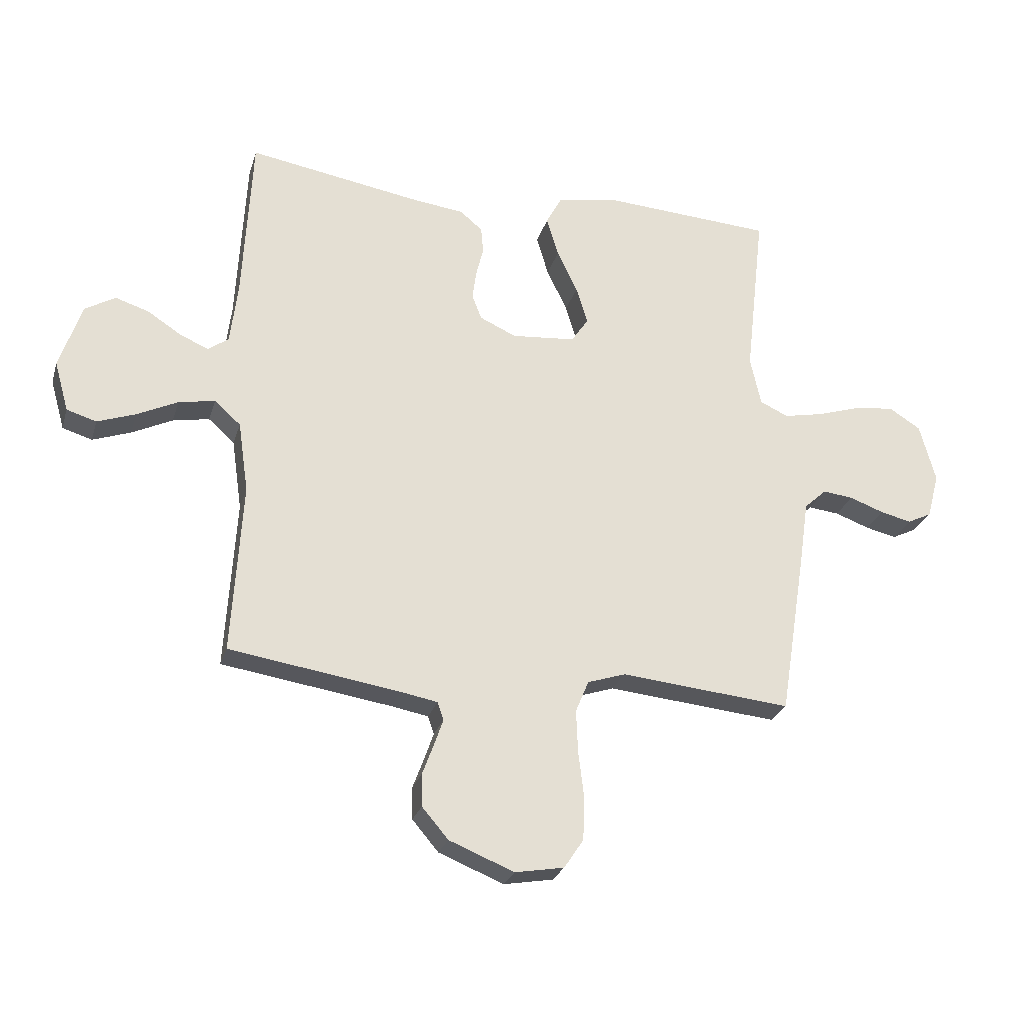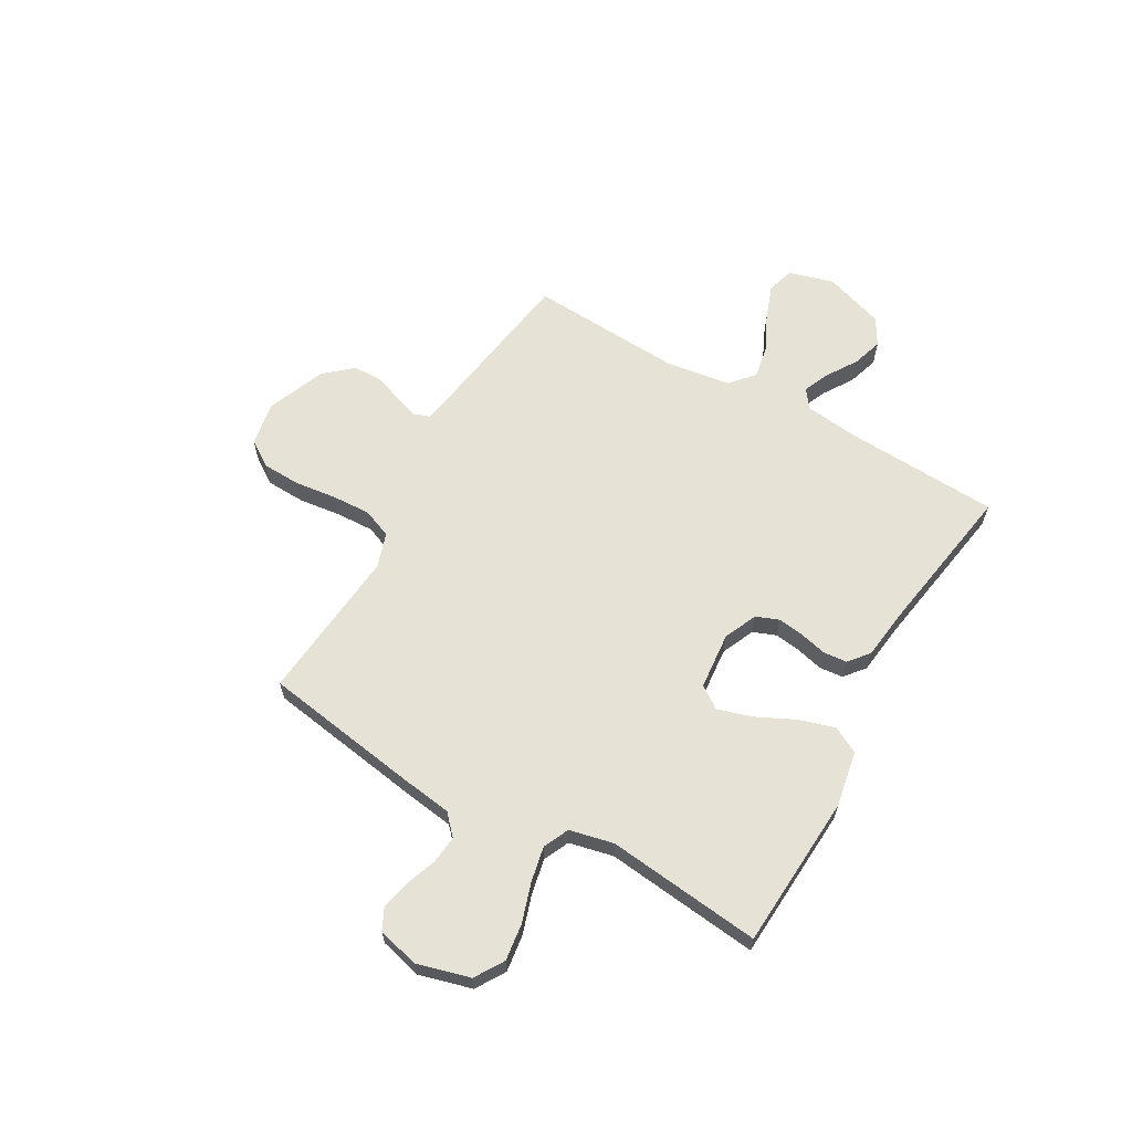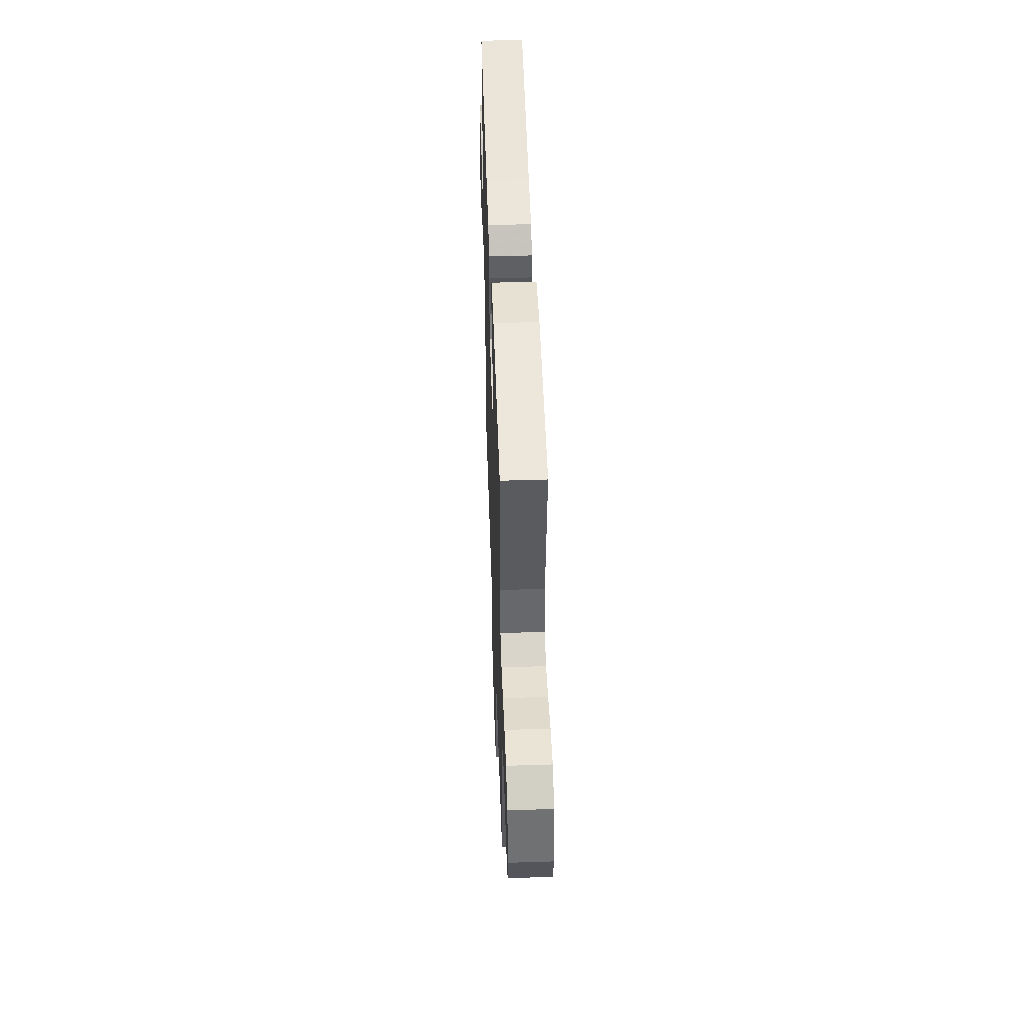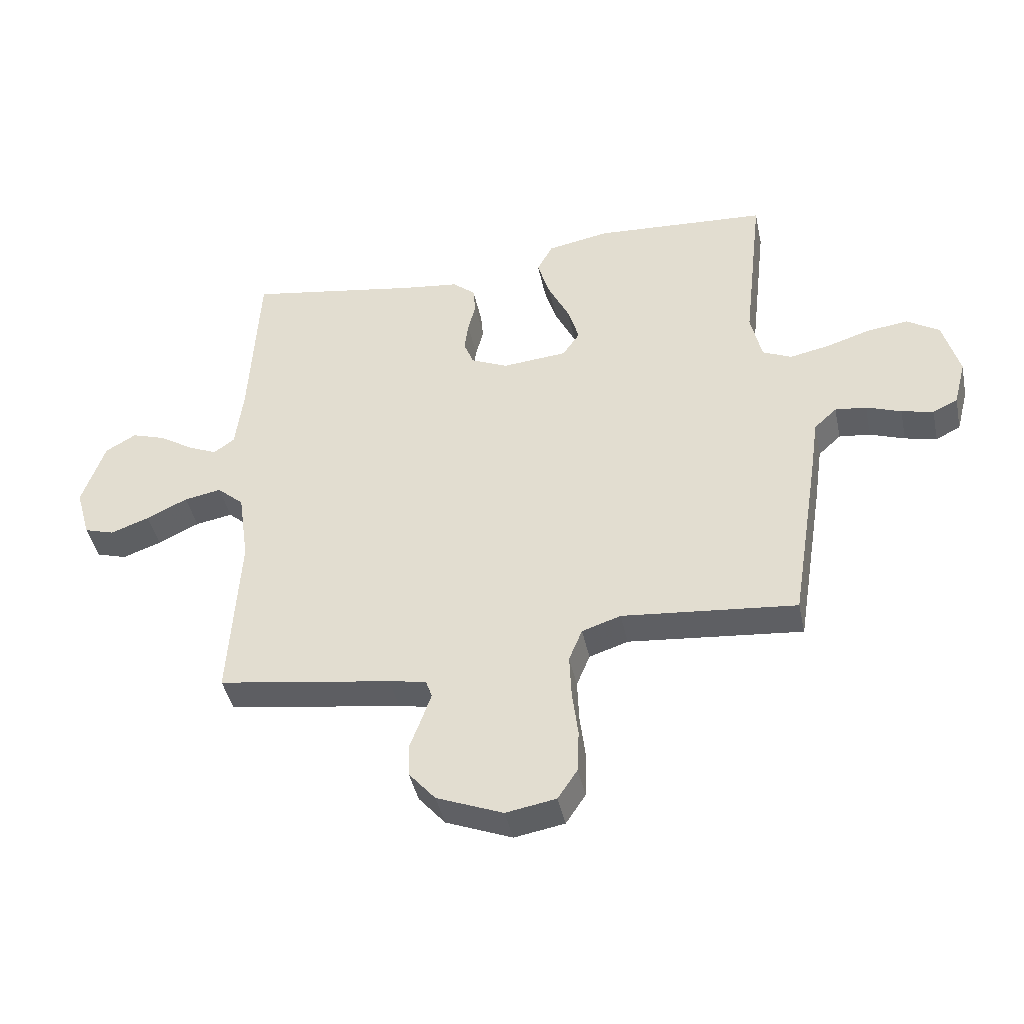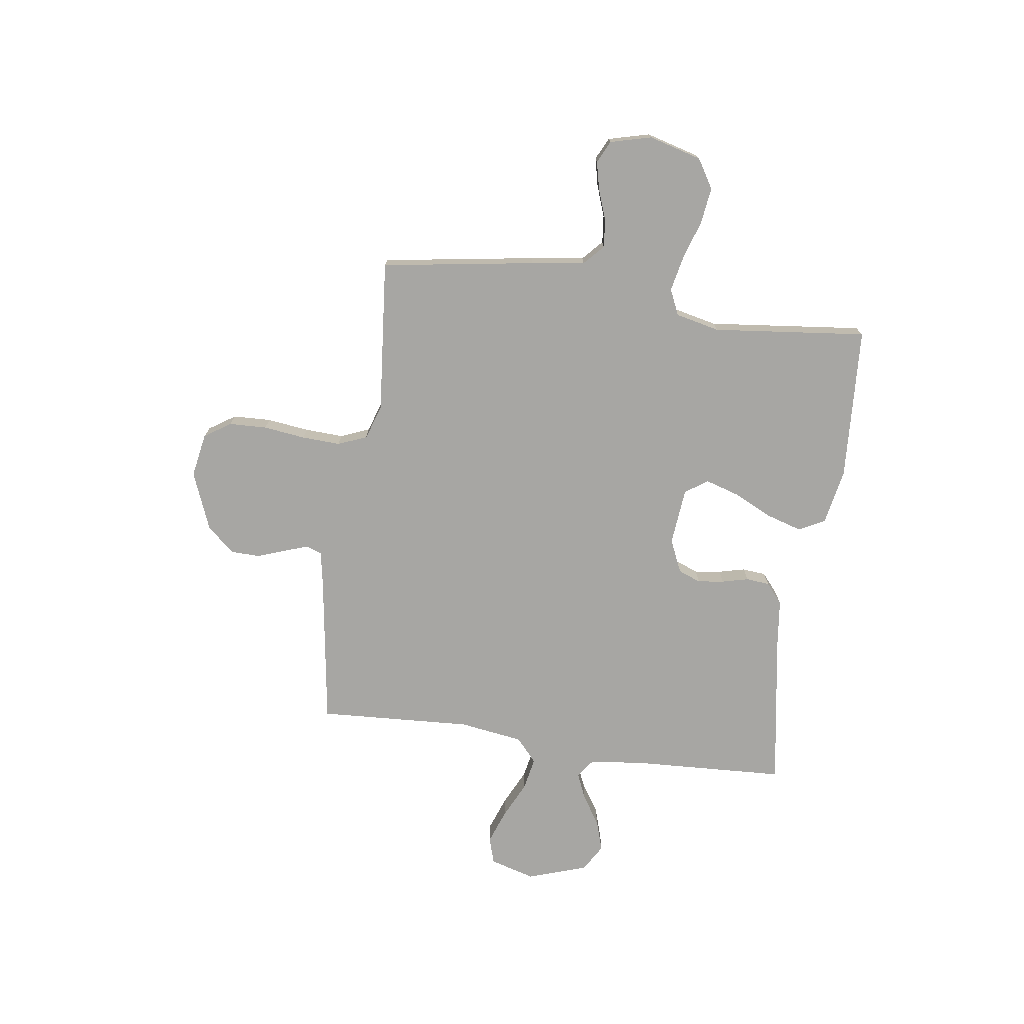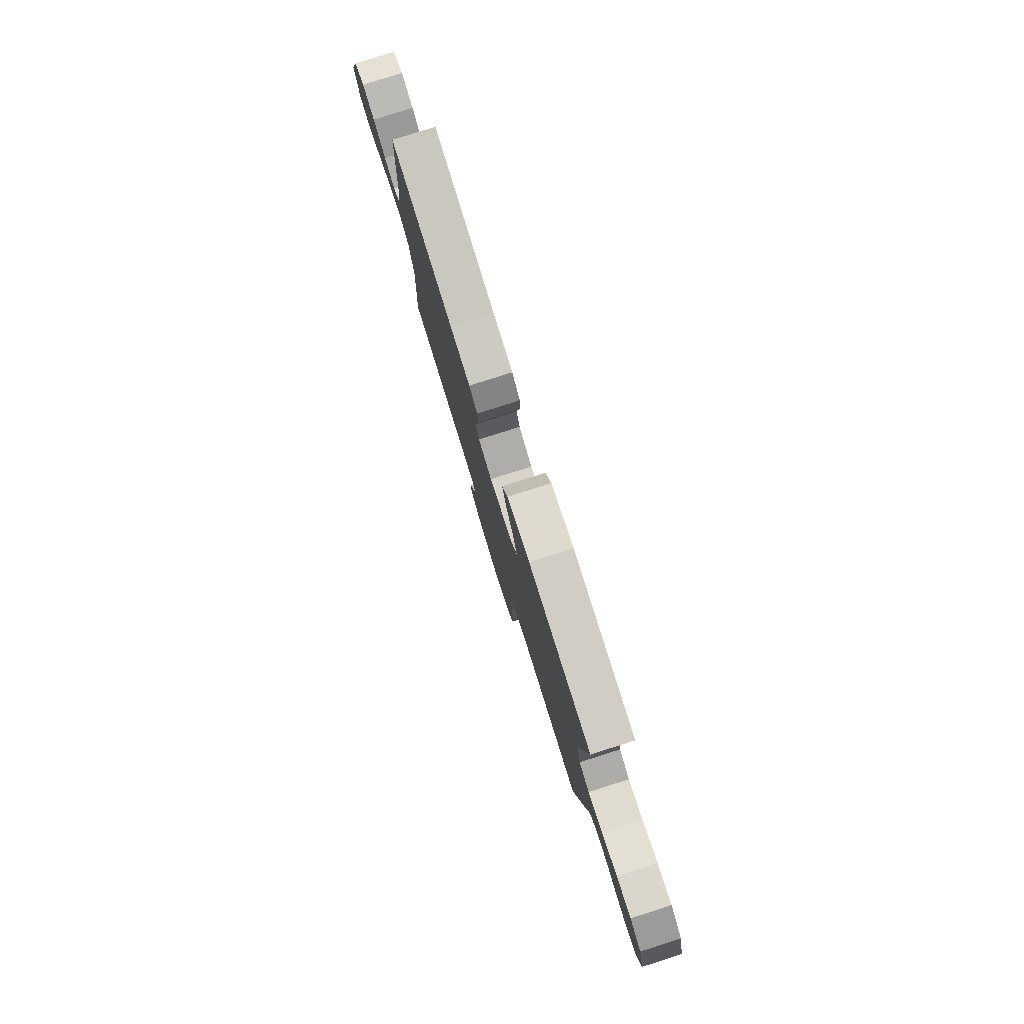
<metadata>
{"format":"obj","ext":"obj","renderer":"f3d","projection":"perspective","resolution":1024,"background":"white","views":[{"elev":-26.0,"azim":164.6,"up":"+Z"},{"elev":63.2,"azim":-60.4,"up":"+Y"},{"elev":50.1,"azim":-92.0,"up":"+Z"},{"elev":-42.7,"azim":-168.1,"up":"+Z"},{"elev":-74.1,"azim":-98.3,"up":"+Y"},{"elev":80.0,"azim":-107.6,"up":"+Z"}]}
</metadata>
<code>
v -0.5 0.07 0.5
v -0.2 0.07 0.519
v -0.092 0.07 0.499
v -0.065 0.07 0.448
v -0.086 0.07 0.378
v -0.122 0.07 0.303
v -0.142 0.07 0.237
v -0.112 0.07 0.193
v 0 0.07 0.183
v 0.064 0.07 0.212
v 0.081 0.07 0.256
v 0.074 0.07 0.307
v 0.061 0.07 0.359
v 0.065 0.07 0.405
v 0.104 0.07 0.438
v 0.2 0.07 0.45
v 0.5 0.07 0.5
v 0.516 0.07 0.2
v 0.529 0.07 0.094
v 0.565 0.07 0.068
v 0.615 0.07 0.09
v 0.674 0.07 0.128
v 0.733 0.07 0.147
v 0.786 0.07 0.116
v 0.825 0.07 0
v 0.8 0.07 -0.088
v 0.748 0.07 -0.104
v 0.681 0.07 -0.08
v 0.61 0.07 -0.046
v 0.546 0.07 -0.034
v 0.5 0.07 -0.075
v 0.482 0.07 -0.2
v 0.5 0.07 -0.5
v 0.2 0.07 -0.546
v 0.136 0.07 -0.558
v 0.125 0.07 -0.589
v 0.141 0.07 -0.635
v 0.161 0.07 -0.689
v 0.16 0.07 -0.746
v 0.114 0.07 -0.8
v 0 0.07 -0.846
v -0.086 0.07 -0.831
v -0.12 0.07 -0.78
v -0.123 0.07 -0.706
v -0.113 0.07 -0.624
v -0.11 0.07 -0.549
v -0.133 0.07 -0.493
v -0.2 0.07 -0.471
v -0.5 0.07 -0.5
v -0.548 0.07 -0.2
v -0.563 0.07 -0.096
v -0.602 0.07 -0.06
v -0.656 0.07 -0.066
v -0.716 0.07 -0.088
v -0.771 0.07 -0.101
v -0.814 0.07 -0.08
v -0.835 0.07 0
v -0.807 0.07 0.103
v -0.751 0.07 0.138
v -0.68 0.07 0.129
v -0.604 0.07 0.105
v -0.535 0.07 0.091
v -0.485 0.07 0.114
v -0.466 0.07 0.2
v -0.5 0 0.5
v -0.2 0 0.519
v -0.092 0 0.499
v -0.065 0 0.448
v -0.086 0 0.378
v -0.122 0 0.303
v -0.142 0 0.237
v -0.112 0 0.193
v 0 0 0.183
v 0.064 0 0.212
v 0.081 0 0.256
v 0.074 0 0.307
v 0.061 0 0.359
v 0.065 0 0.405
v 0.104 0 0.438
v 0.2 0 0.45
v 0.5 0 0.5
v 0.516 0 0.2
v 0.529 0 0.094
v 0.565 0 0.068
v 0.615 0 0.09
v 0.674 0 0.128
v 0.733 0 0.147
v 0.786 0 0.116
v 0.825 0 0
v 0.8 0 -0.088
v 0.748 0 -0.104
v 0.681 0 -0.08
v 0.61 0 -0.046
v 0.546 0 -0.034
v 0.5 0 -0.075
v 0.482 0 -0.2
v 0.5 0 -0.5
v 0.2 0 -0.546
v 0.136 0 -0.558
v 0.125 0 -0.589
v 0.141 0 -0.635
v 0.161 0 -0.689
v 0.16 0 -0.746
v 0.114 0 -0.8
v 0 0 -0.846
v -0.086 0 -0.831
v -0.12 0 -0.78
v -0.123 0 -0.706
v -0.113 0 -0.624
v -0.11 0 -0.549
v -0.133 0 -0.493
v -0.2 0 -0.471
v -0.5 0 -0.5
v -0.548 0 -0.2
v -0.563 0 -0.096
v -0.602 0 -0.06
v -0.656 0 -0.066
v -0.716 0 -0.088
v -0.771 0 -0.101
v -0.814 0 -0.08
v -0.835 0 0
v -0.807 0 0.103
v -0.751 0 0.138
v -0.68 0 0.129
v -0.604 0 0.105
v -0.535 0 0.091
v -0.485 0 0.114
v -0.466 0 0.2
f 58 59 60 61
f 58 61 62
f 57 58 62
f 56 57 62
f 53 54 55 56
f 52 53 56 62
f 51 52 62 63
f 48 49 50 51
f 47 48 51 63
f 42 43 44 45
f 42 45 46
f 41 42 46
f 40 41 46
f 37 38 39 40
f 36 37 40 46
f 35 36 46 47
f 32 33 34
f 31 32 34 35
f 26 27 28 29
f 24 25 26 29
f 24 29 30
f 21 22 23 24
f 20 21 24 30
f 19 20 30 31
f 16 17 18
f 12 13 14 15
f 11 12 15 16
f 10 11 16 18
f 3 4 5 6
f 3 6 7
f 64 1 2 3
f 64 3 7
f 63 64 7 8
f 47 63 8 9
f 19 31 35 47
f 18 19 47
f 9 10 18 47
f 125 124 123 122
f 126 125 122
f 126 122 121
f 126 121 120
f 120 119 118 117
f 126 120 117 116
f 127 126 116 115
f 115 114 113 112
f 127 115 112 111
f 109 108 107 106
f 110 109 106
f 110 106 105
f 110 105 104
f 104 103 102 101
f 110 104 101 100
f 111 110 100 99
f 98 97 96
f 99 98 96 95
f 93 92 91 90
f 93 90 89 88
f 94 93 88
f 88 87 86 85
f 94 88 85 84
f 95 94 84 83
f 82 81 80
f 79 78 77 76
f 80 79 76 75
f 82 80 75 74
f 70 69 68 67
f 71 70 67
f 67 66 65 128
f 71 67 128
f 72 71 128 127
f 73 72 127 111
f 111 99 95 83
f 111 83 82
f 111 82 74 73
f 1 65 66 2
f 2 66 67 3
f 3 67 68 4
f 4 68 69 5
f 5 69 70 6
f 6 70 71 7
f 7 71 72 8
f 8 72 73 9
f 9 73 74 10
f 10 74 75 11
f 11 75 76 12
f 12 76 77 13
f 13 77 78 14
f 14 78 79 15
f 15 79 80 16
f 16 80 81 17
f 17 81 82 18
f 18 82 83 19
f 19 83 84 20
f 20 84 85 21
f 21 85 86 22
f 22 86 87 23
f 23 87 88 24
f 24 88 89 25
f 25 89 90 26
f 26 90 91 27
f 27 91 92 28
f 28 92 93 29
f 29 93 94 30
f 30 94 95 31
f 31 95 96 32
f 32 96 97 33
f 33 97 98 34
f 34 98 99 35
f 35 99 100 36
f 36 100 101 37
f 37 101 102 38
f 38 102 103 39
f 39 103 104 40
f 40 104 105 41
f 41 105 106 42
f 42 106 107 43
f 43 107 108 44
f 44 108 109 45
f 45 109 110 46
f 46 110 111 47
f 47 111 112 48
f 48 112 113 49
f 49 113 114 50
f 50 114 115 51
f 51 115 116 52
f 52 116 117 53
f 53 117 118 54
f 54 118 119 55
f 55 119 120 56
f 56 120 121 57
f 57 121 122 58
f 58 122 123 59
f 59 123 124 60
f 60 124 125 61
f 61 125 126 62
f 62 126 127 63
f 63 127 128 64
f 64 128 65 1

</code>
